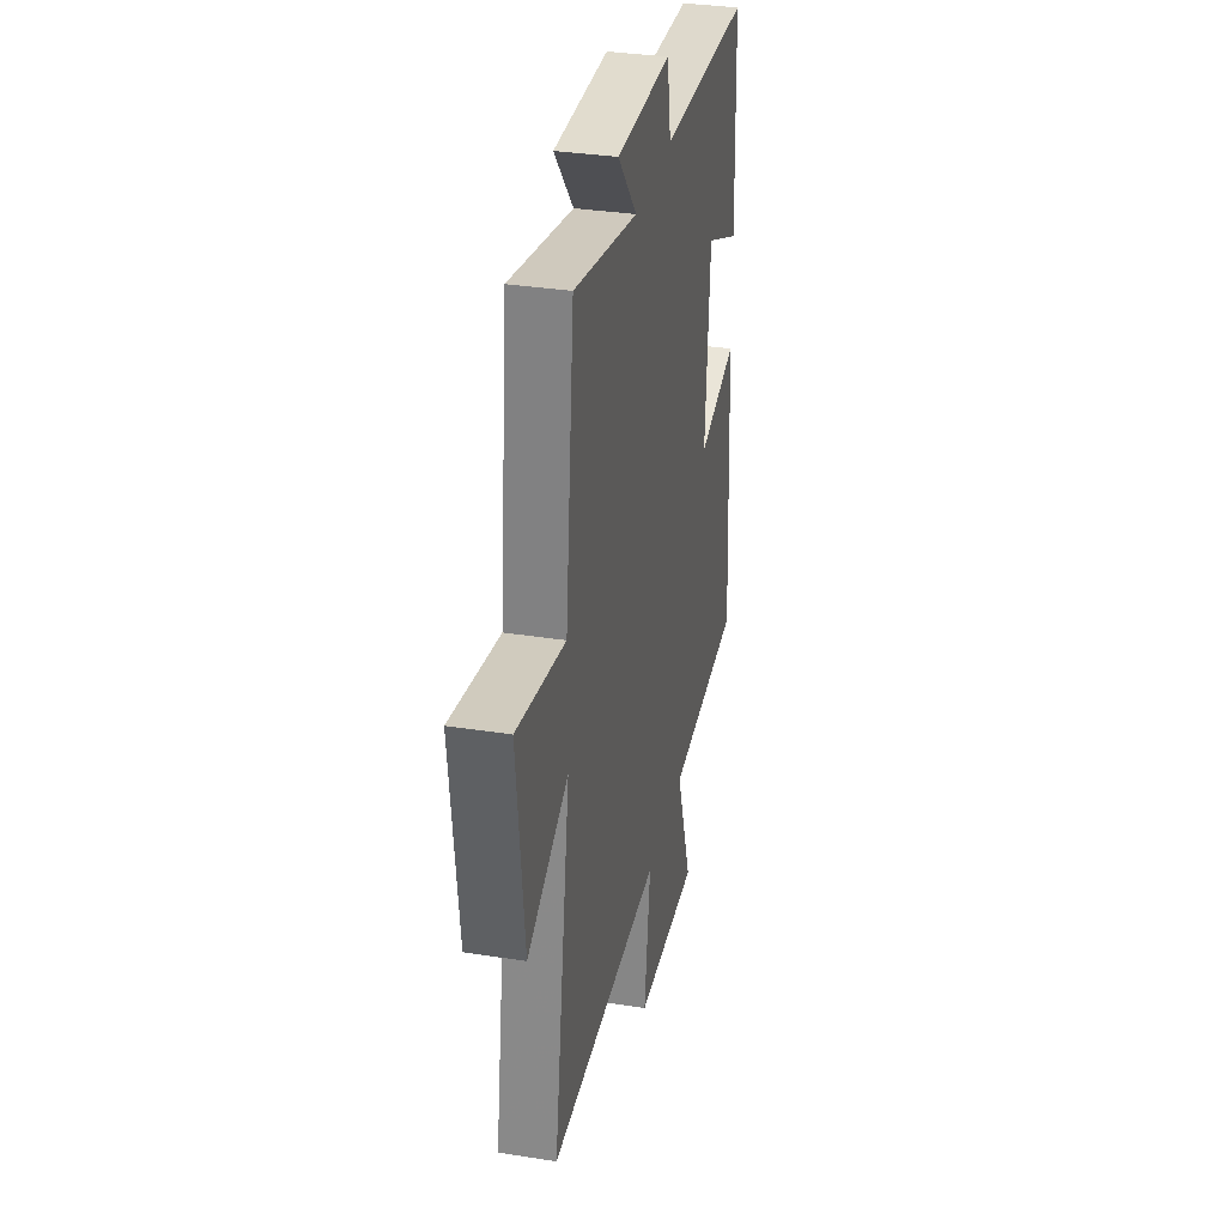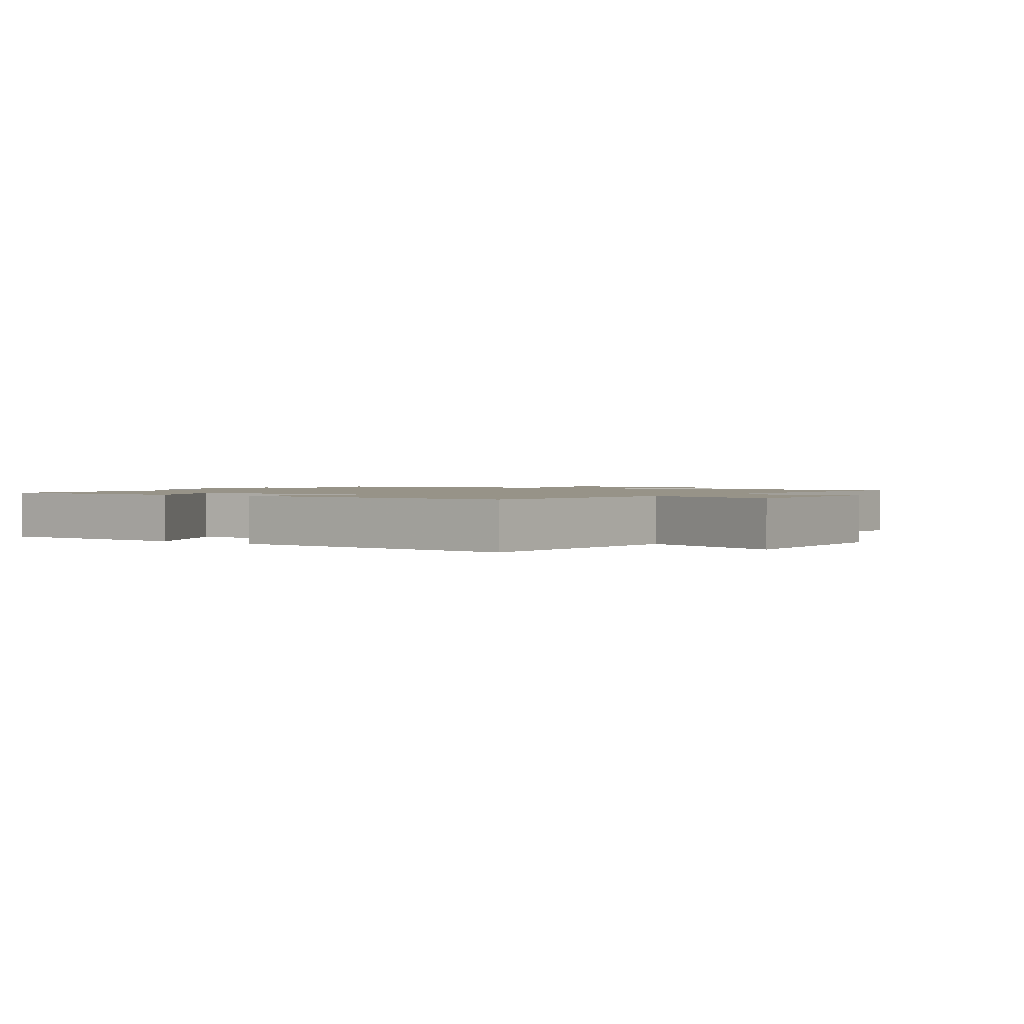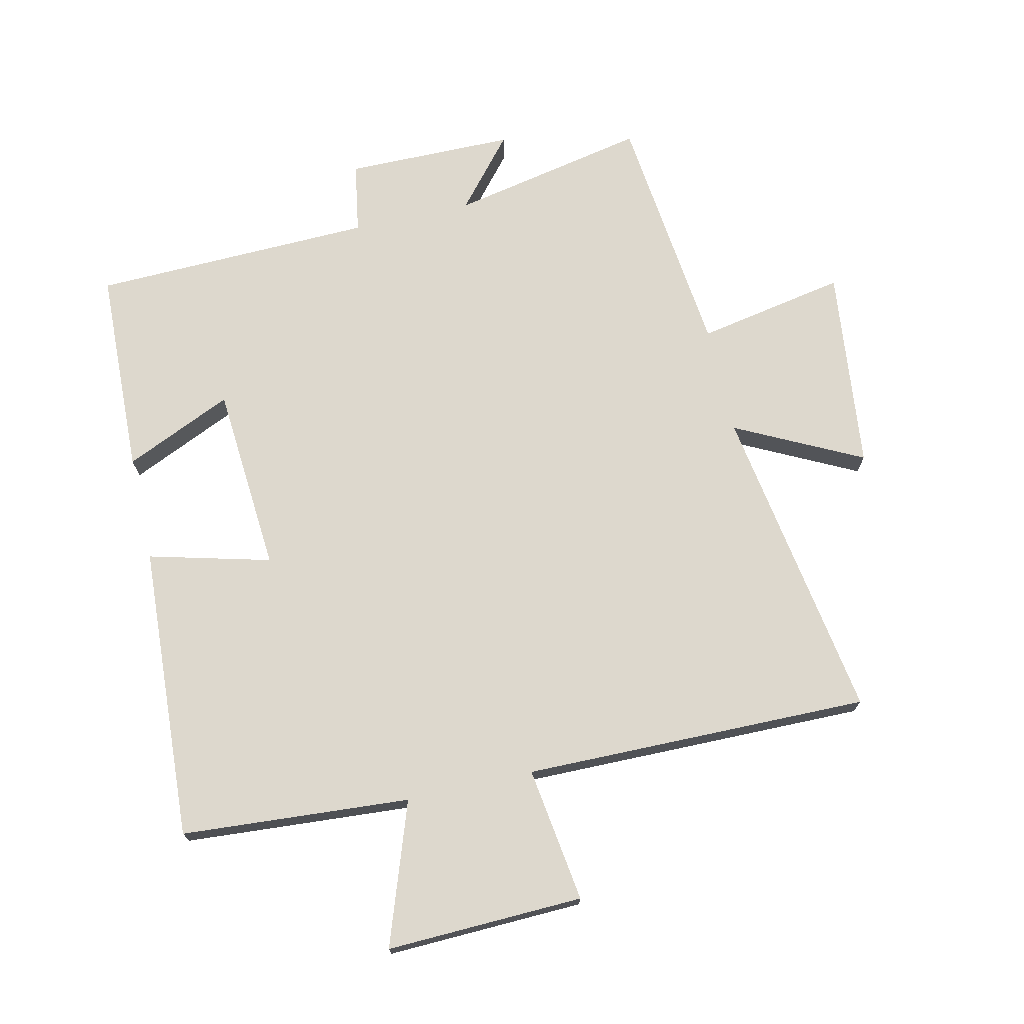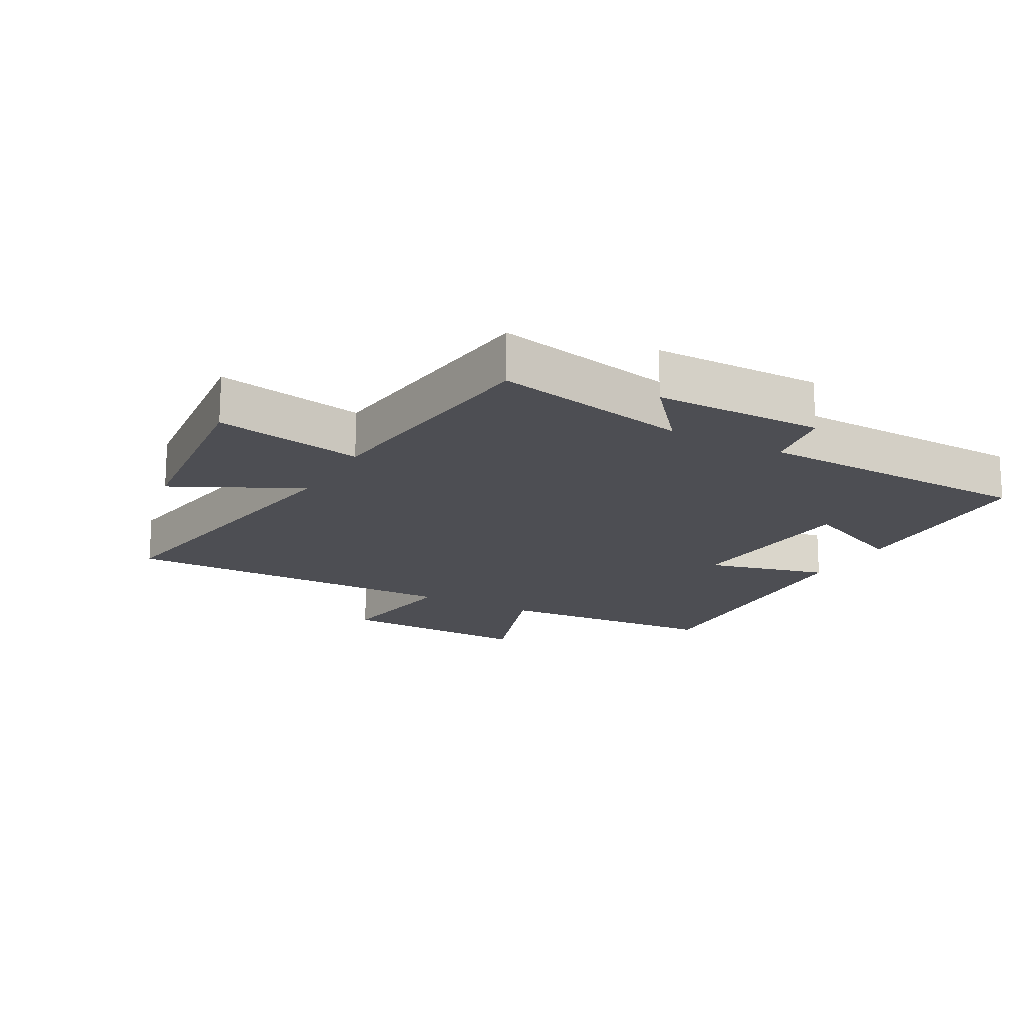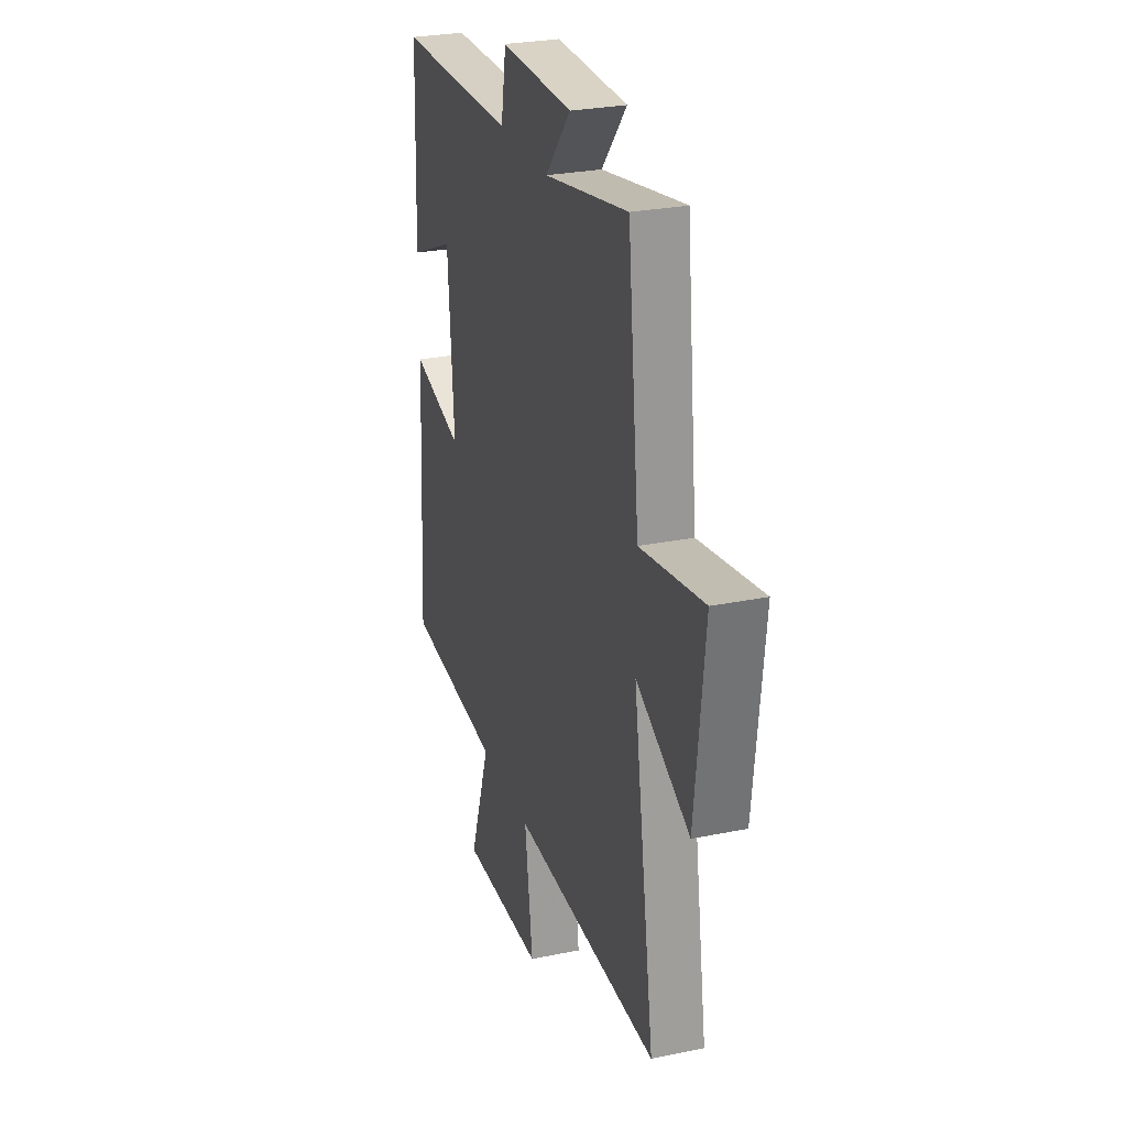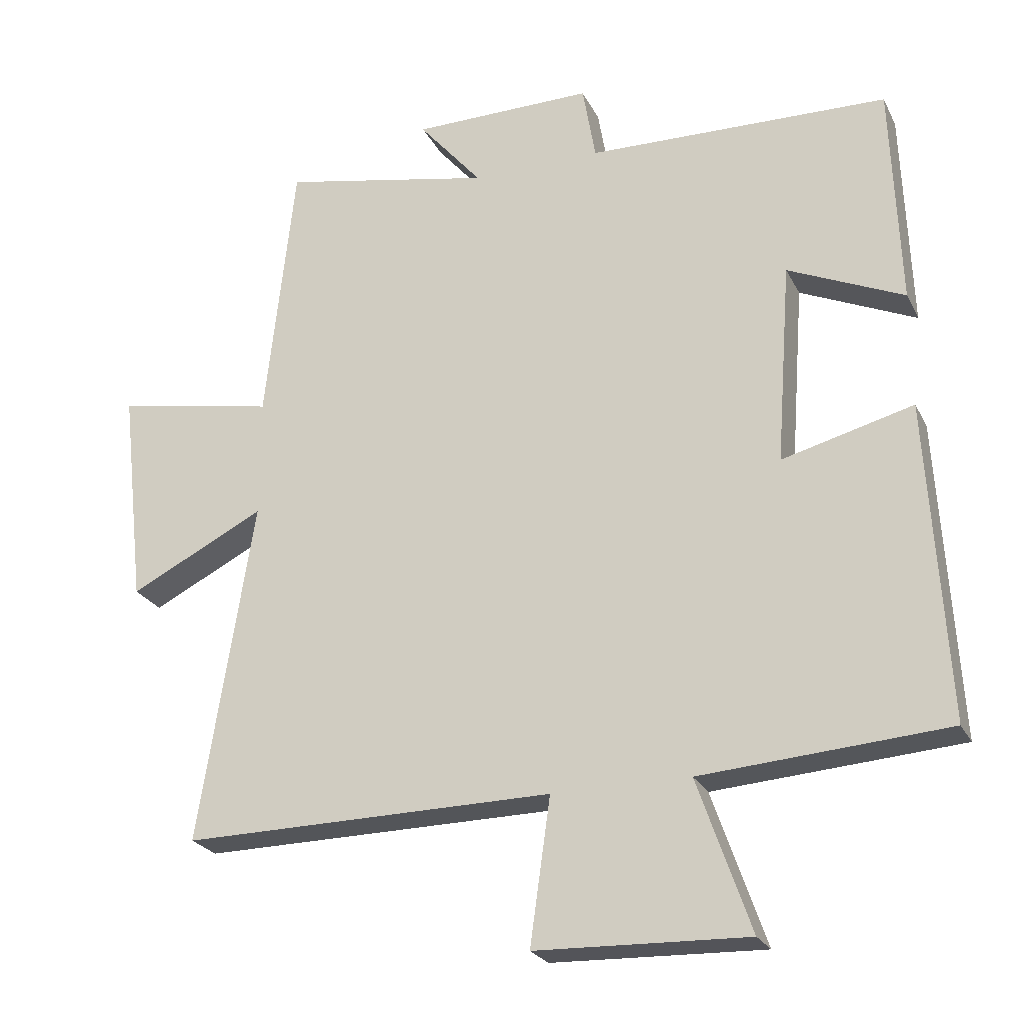
<metadata>
{"format":"obj","ext":"obj","renderer":"f3d","projection":"perspective","resolution":1024,"background":"white","views":[{"elev":33.6,"azim":-77.9,"up":"+Z"},{"elev":1.4,"azim":124.9,"up":"+Y"},{"elev":72.2,"azim":167.2,"up":"+Y"},{"elev":-17.3,"azim":-29.1,"up":"+Y"},{"elev":27.8,"azim":-107.4,"up":"+Z"},{"elev":-24.3,"azim":21.4,"up":"+Z"}]}
</metadata>
<code>
v -0.457 0.07 0.563
v -0.147 0.07 0.5
v -0.24 0.07 0.61
v 0.026 0.07 0.612
v 0.045 0.07 0.5
v 0.488 0.07 0.488
v 0.5 0.07 0.161
v 0.33 0.07 0.237
v 0.308 0.07 -0.059
v 0.5 0.07 -0.009
v 0.527 0.07 -0.474
v 0.167 0.07 -0.5
v 0.245 0.07 -0.723
v -0.065 0.07 -0.713
v -0.035 0.07 -0.5
v -0.58 0.07 -0.506
v -0.5 0.07 -0.004
v -0.699 0.07 -0.104
v -0.735 0.07 0.216
v -0.5 0.07 0.172
v -0.457 0 0.563
v -0.147 0 0.5
v -0.24 0 0.61
v 0.026 0 0.612
v 0.045 0 0.5
v 0.488 0 0.488
v 0.5 0 0.161
v 0.33 0 0.237
v 0.308 0 -0.059
v 0.5 0 -0.009
v 0.527 0 -0.474
v 0.167 0 -0.5
v 0.245 0 -0.723
v -0.065 0 -0.713
v -0.035 0 -0.5
v -0.58 0 -0.506
v -0.5 0 -0.004
v -0.699 0 -0.104
v -0.735 0 0.216
v -0.5 0 0.172
f 17 18 19 20
f 17 20 1 2
f 15 16 17 2
f 12 13 14 15
f 12 15 2
f 9 10 11 12
f 8 9 12 2
f 5 6 7 8
f 5 8 2 3
f 3 4 5
f 40 39 38 37
f 22 21 40 37
f 22 37 36 35
f 35 34 33 32
f 22 35 32
f 32 31 30 29
f 22 32 29 28
f 28 27 26 25
f 23 22 28 25
f 25 24 23
f 1 21 22 2
f 2 22 23 3
f 3 23 24 4
f 4 24 25 5
f 5 25 26 6
f 6 26 27 7
f 7 27 28 8
f 8 28 29 9
f 9 29 30 10
f 10 30 31 11
f 11 31 32 12
f 12 32 33 13
f 13 33 34 14
f 14 34 35 15
f 15 35 36 16
f 16 36 37 17
f 17 37 38 18
f 18 38 39 19
f 19 39 40 20
f 20 40 21 1

</code>
